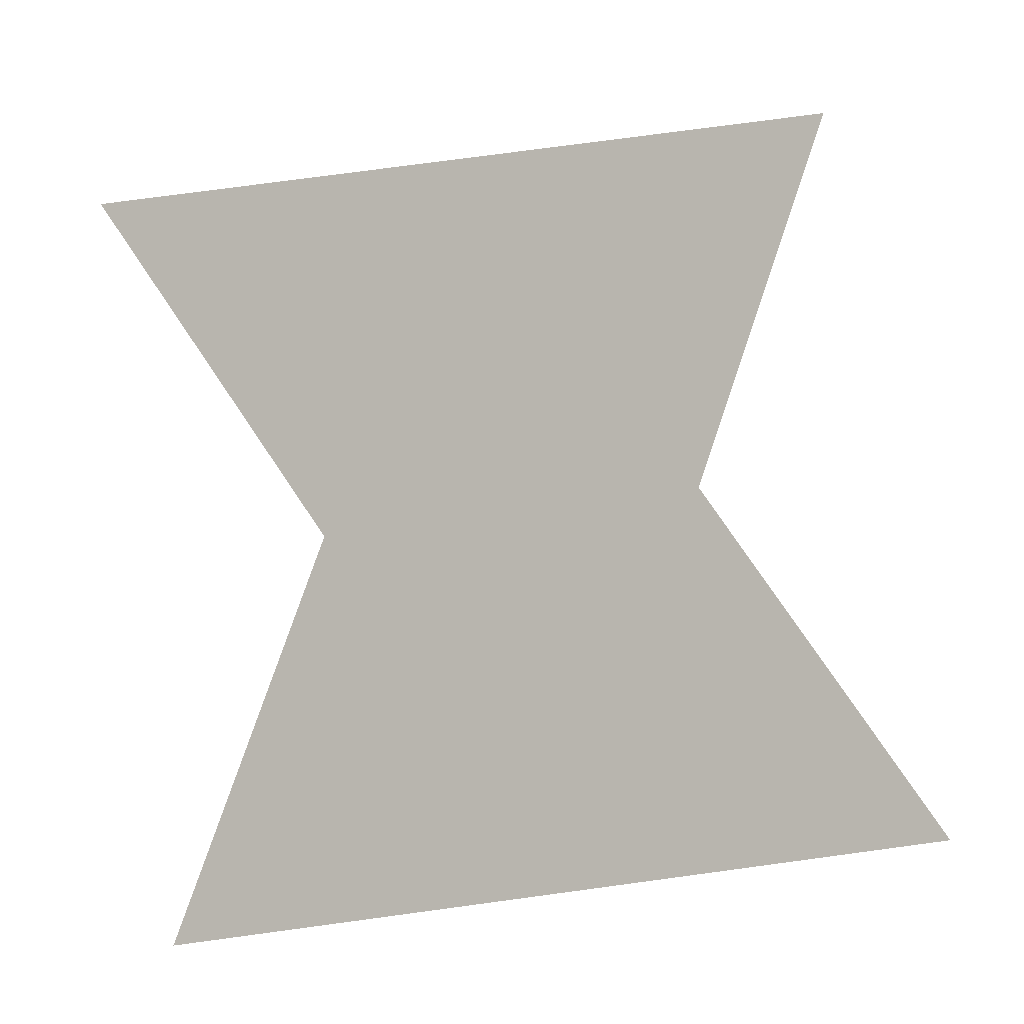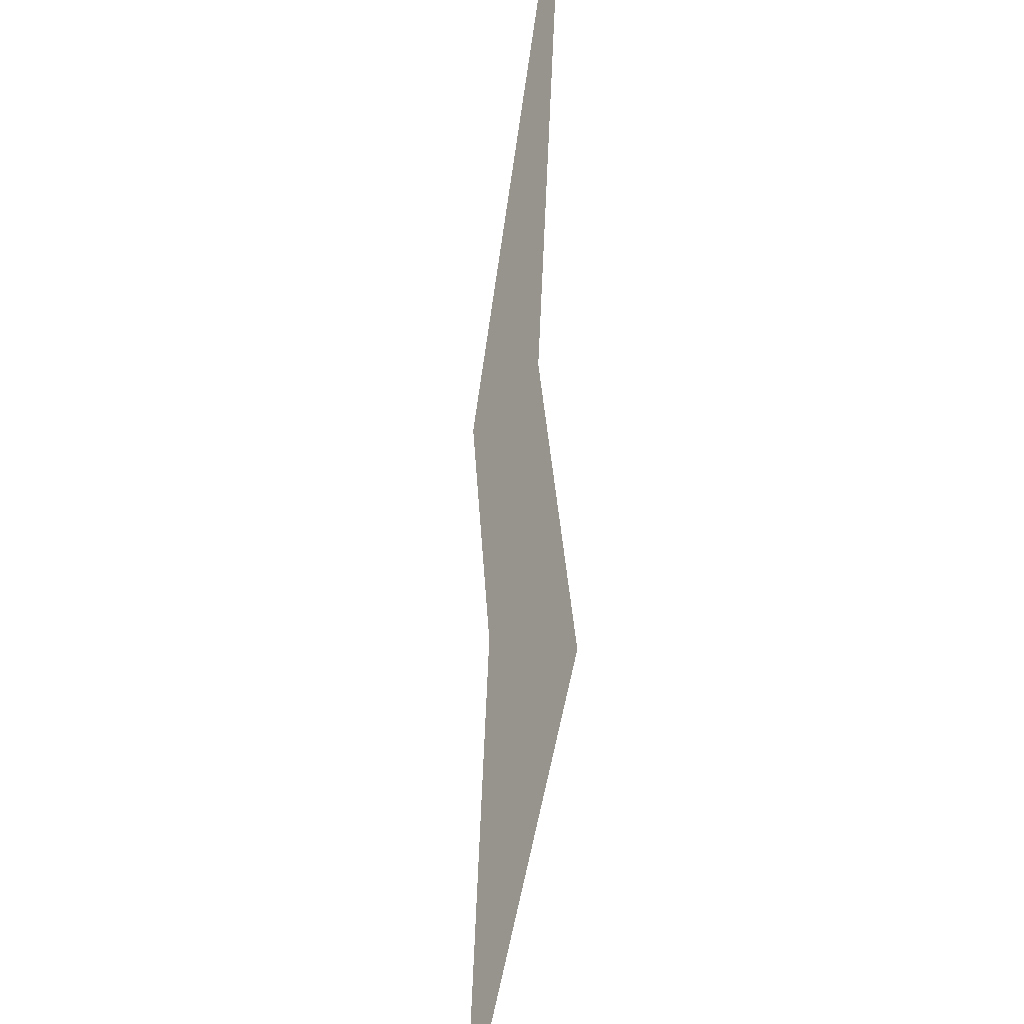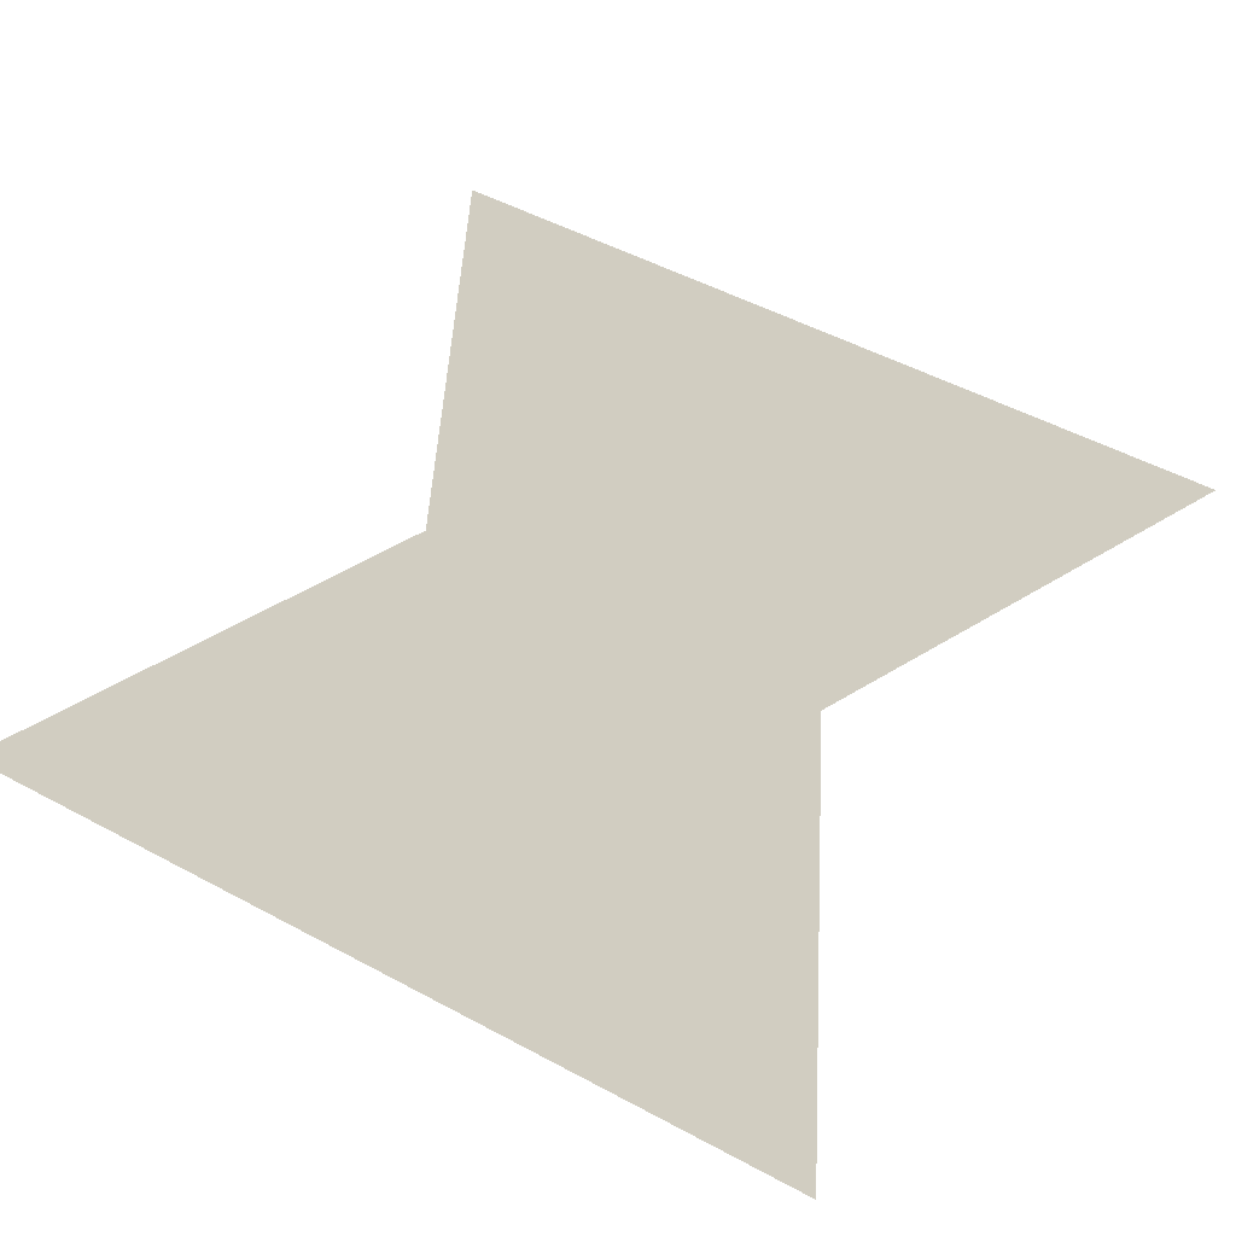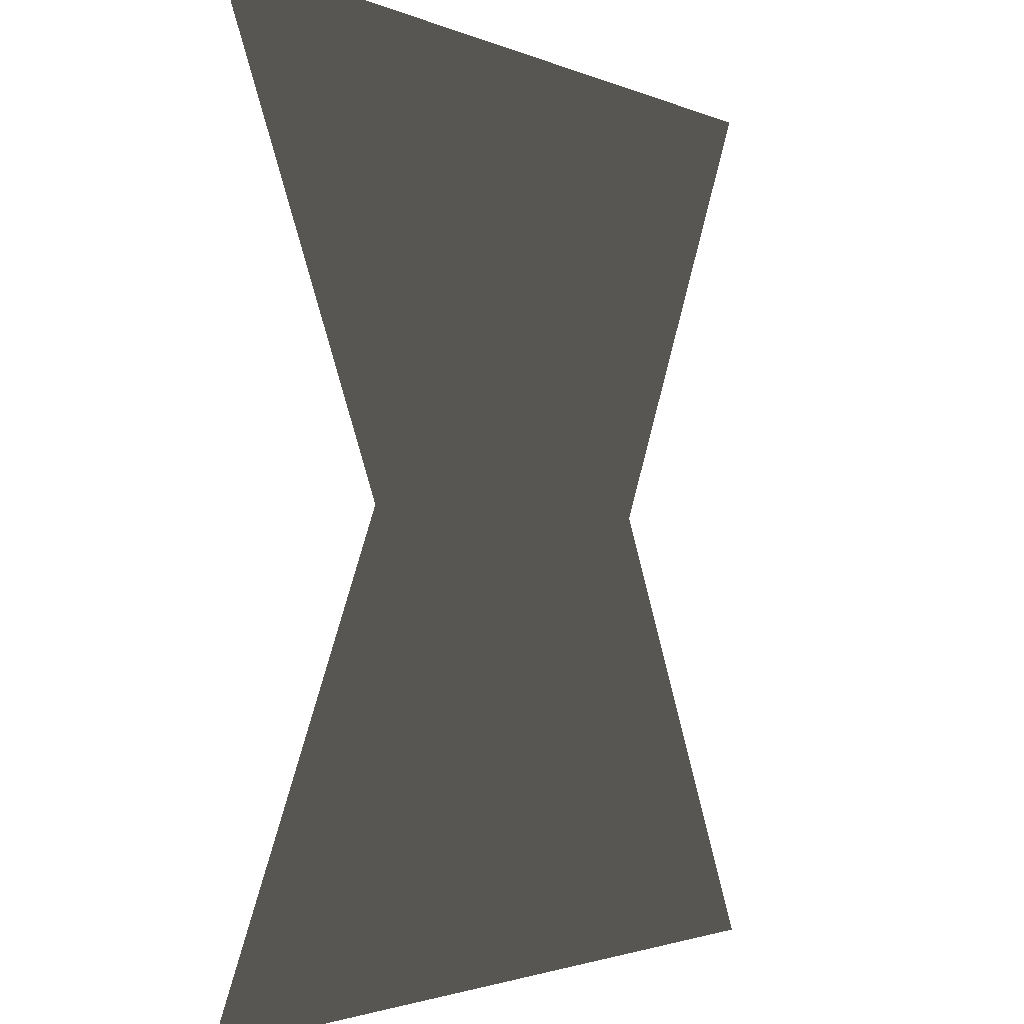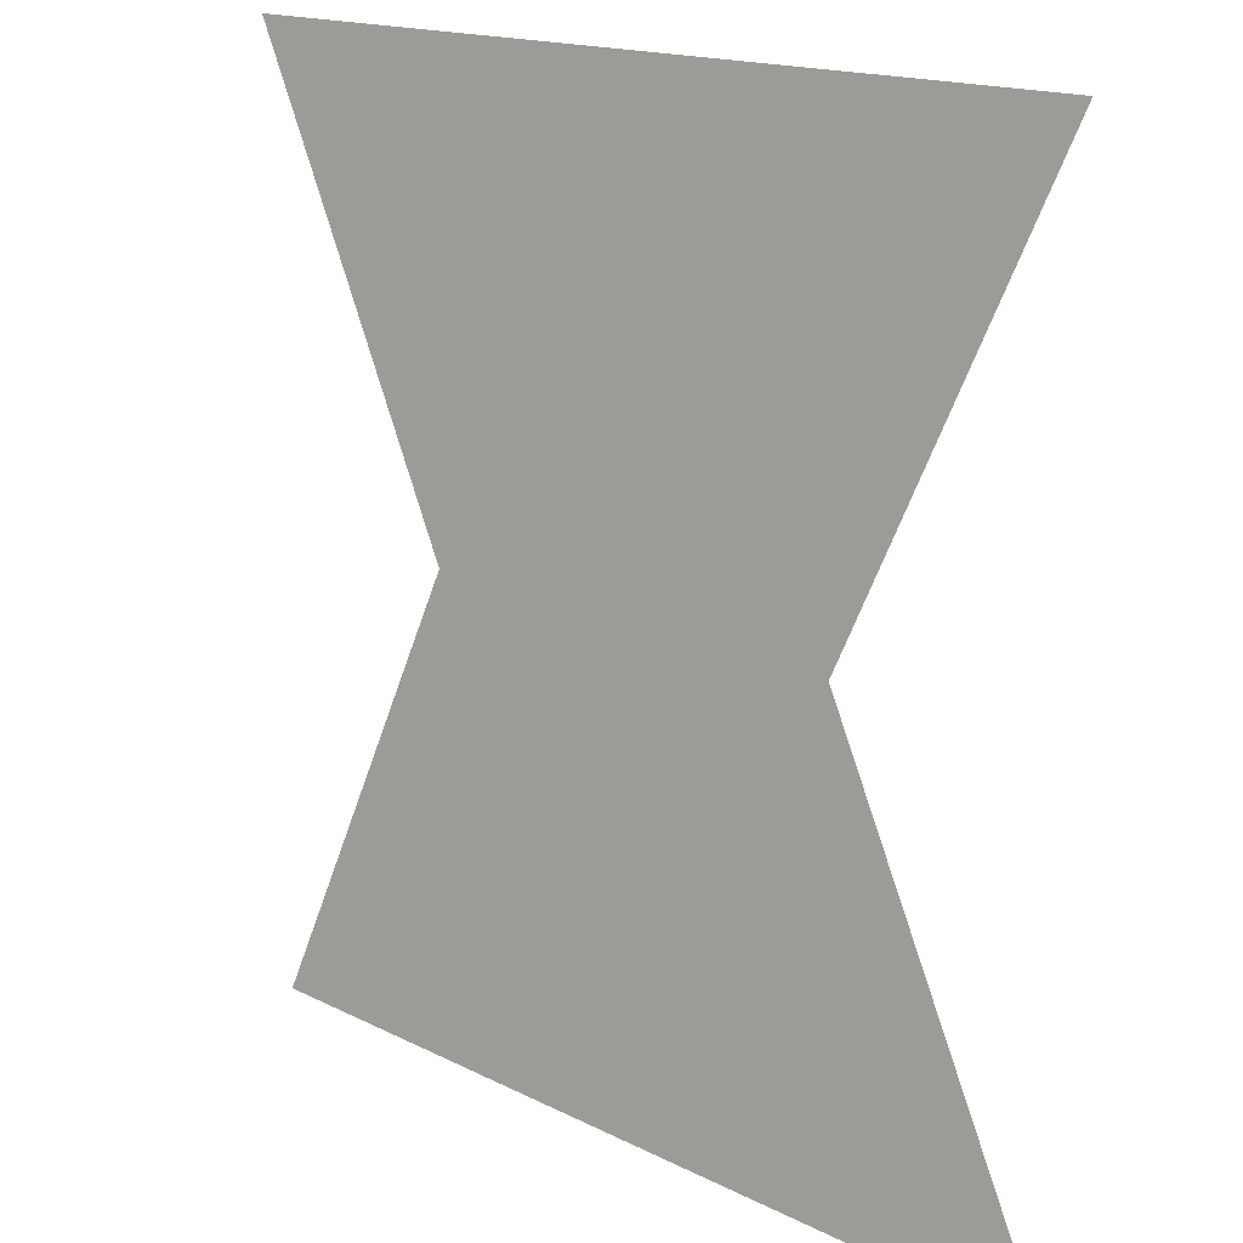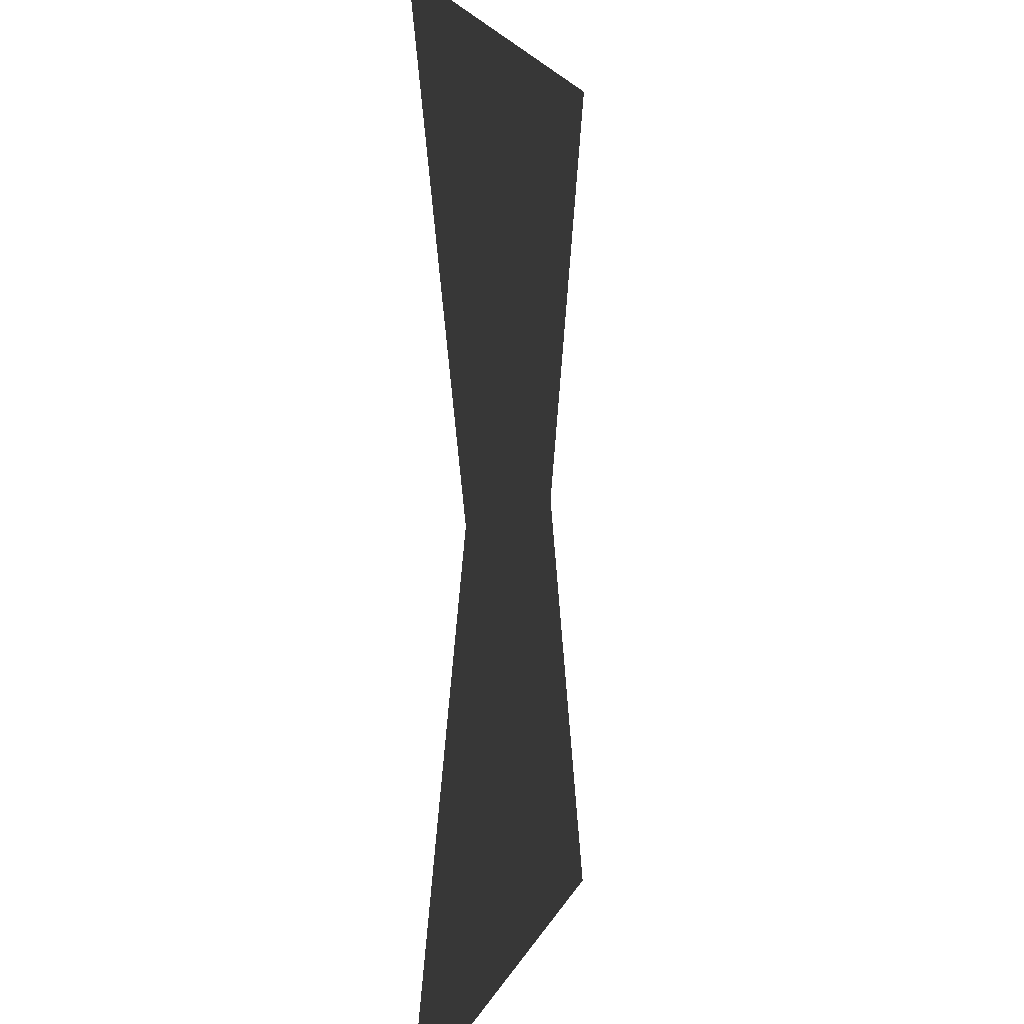
<metadata>
{"format":"obj","ext":"obj","renderer":"f3d","projection":"perspective","resolution":1024,"background":"white","views":[{"elev":78.3,"azim":172.4,"up":"+Z"},{"elev":-36.2,"azim":84.0,"up":"+Y"},{"elev":52.4,"azim":-150.1,"up":"+Z"},{"elev":-2.0,"azim":122.8,"up":"+Y"},{"elev":15.8,"azim":-133.3,"up":"+Y"},{"elev":3.3,"azim":-79.6,"up":"+Y"}]}
</metadata>
<code>
o Triangle.001
v 0.5 -0.5 0
v -0.5 -0.5 0
v 0 0.5 0
f 1 2 3
o Triangle.002
v -0.5 0.5 0
v 0.5 0.5 0
v 0 -0.5 0
f 4 5 6

</code>
